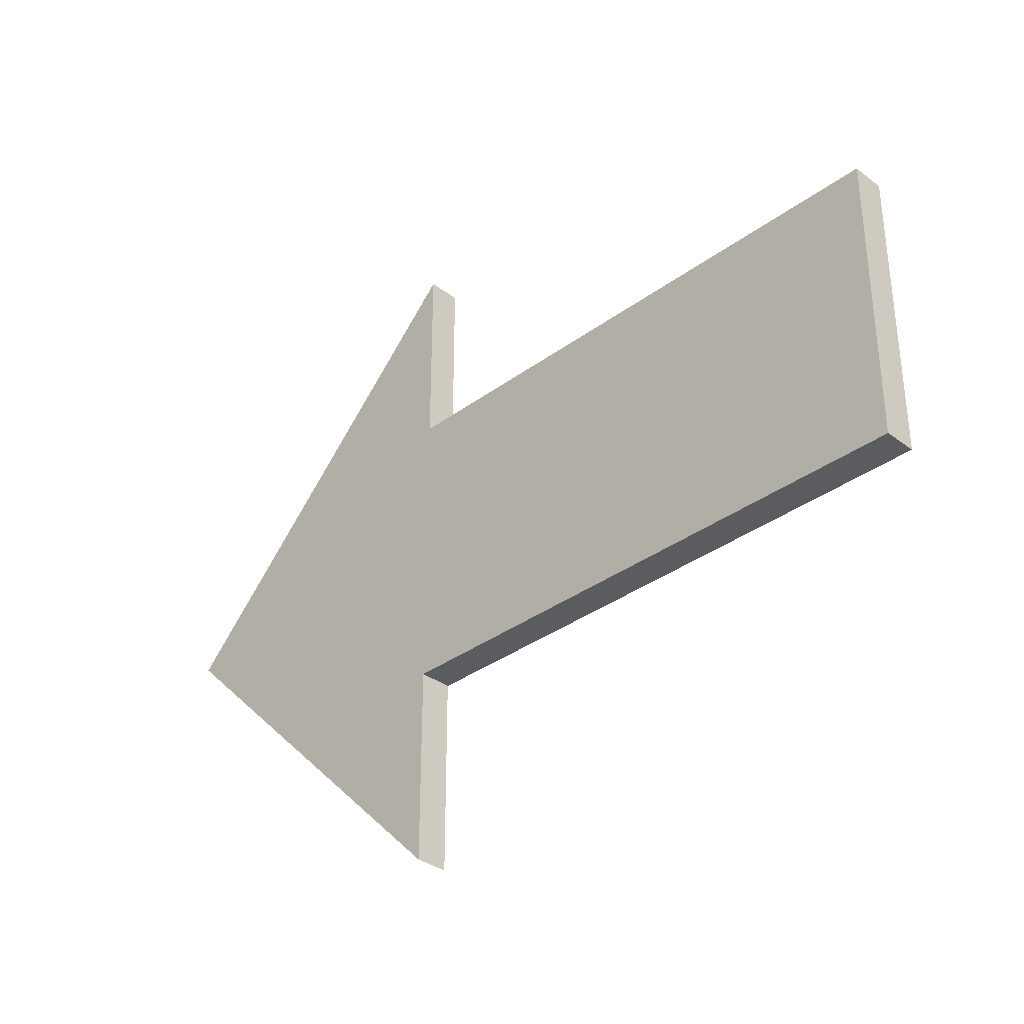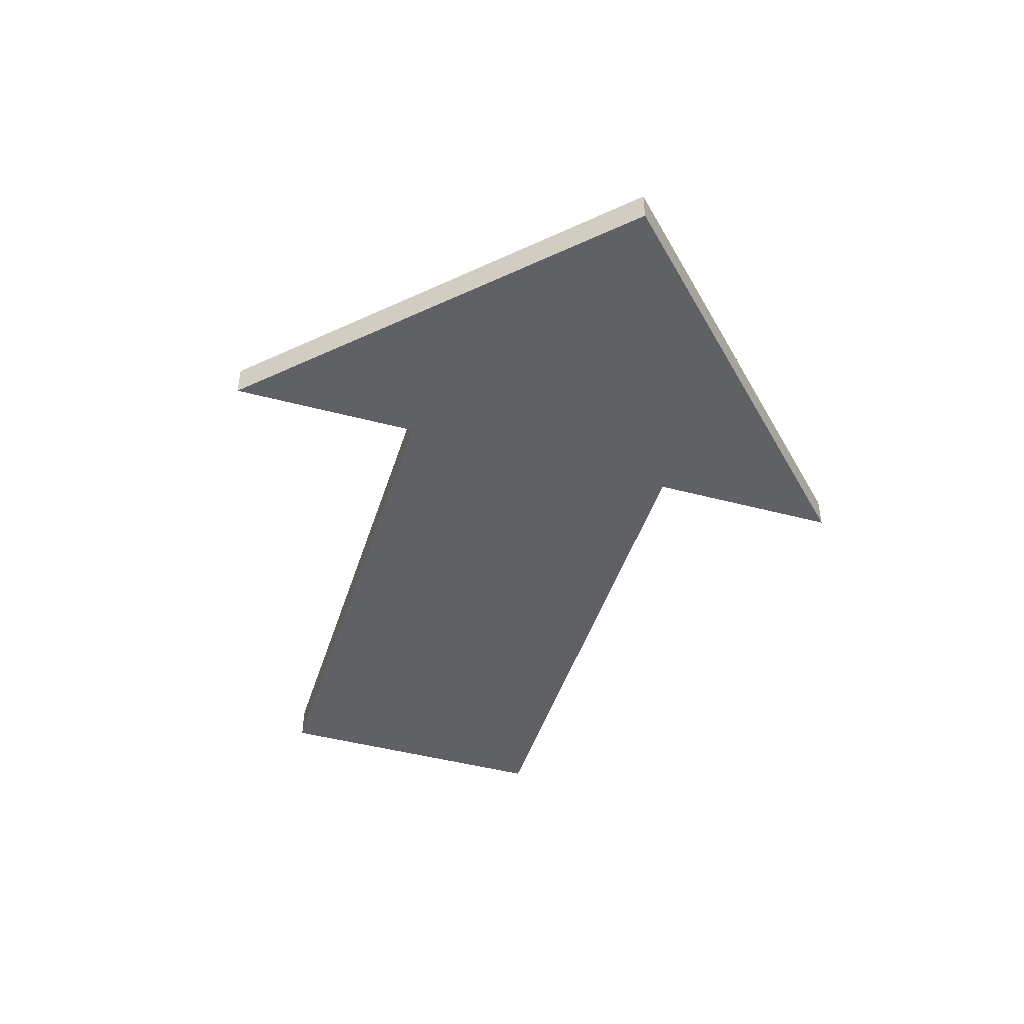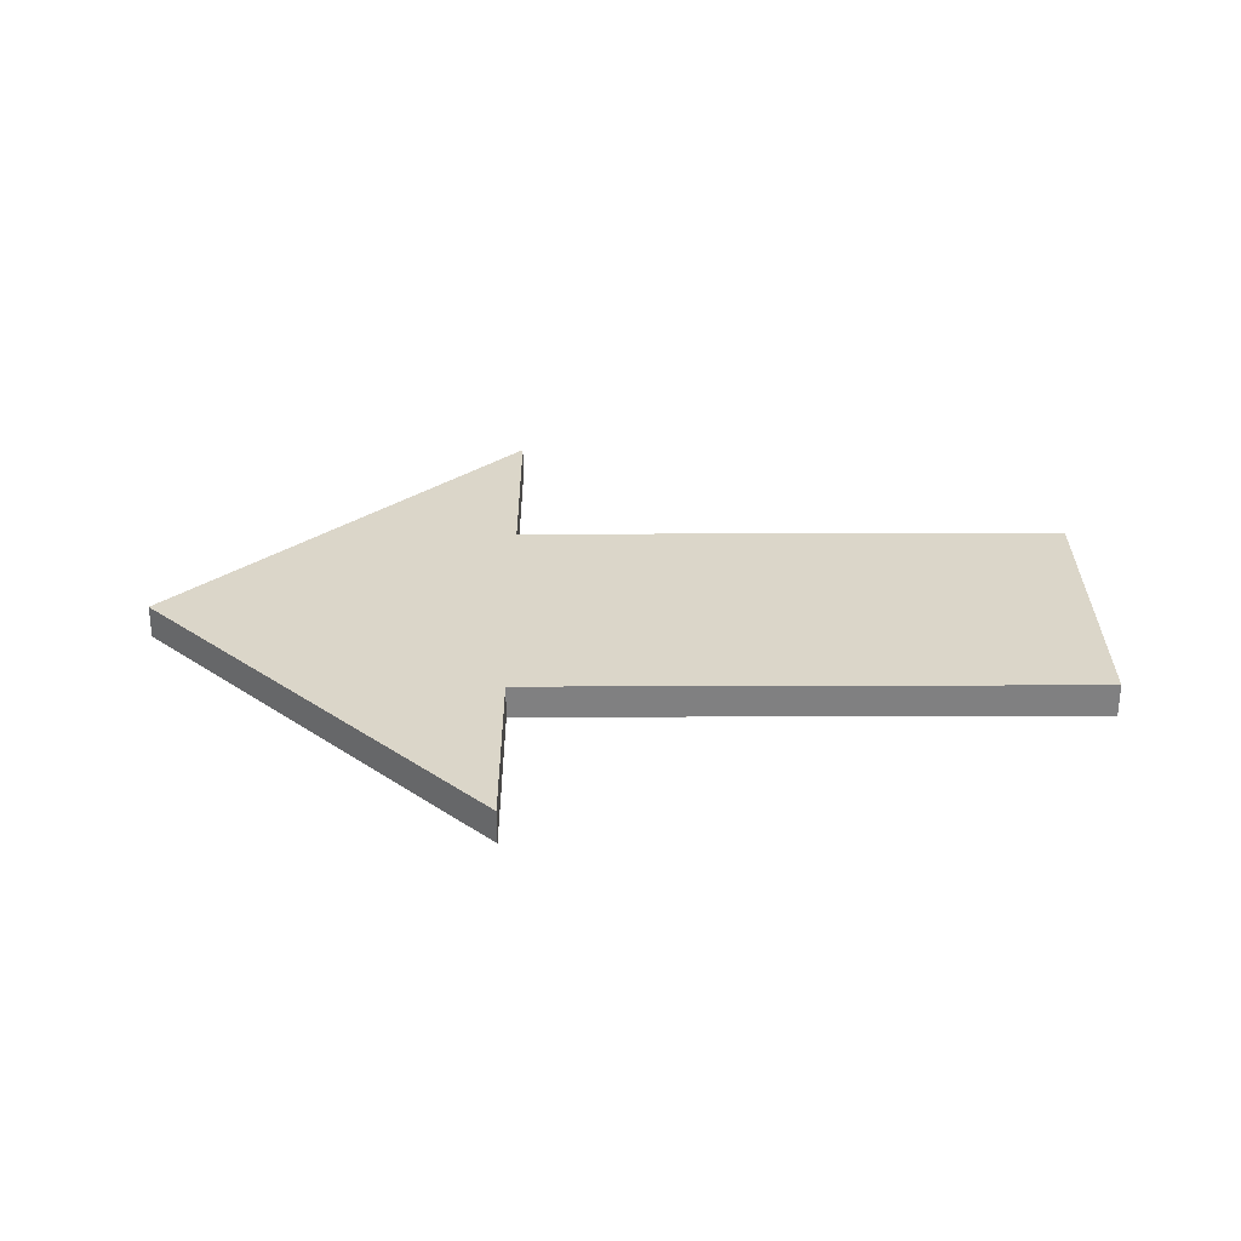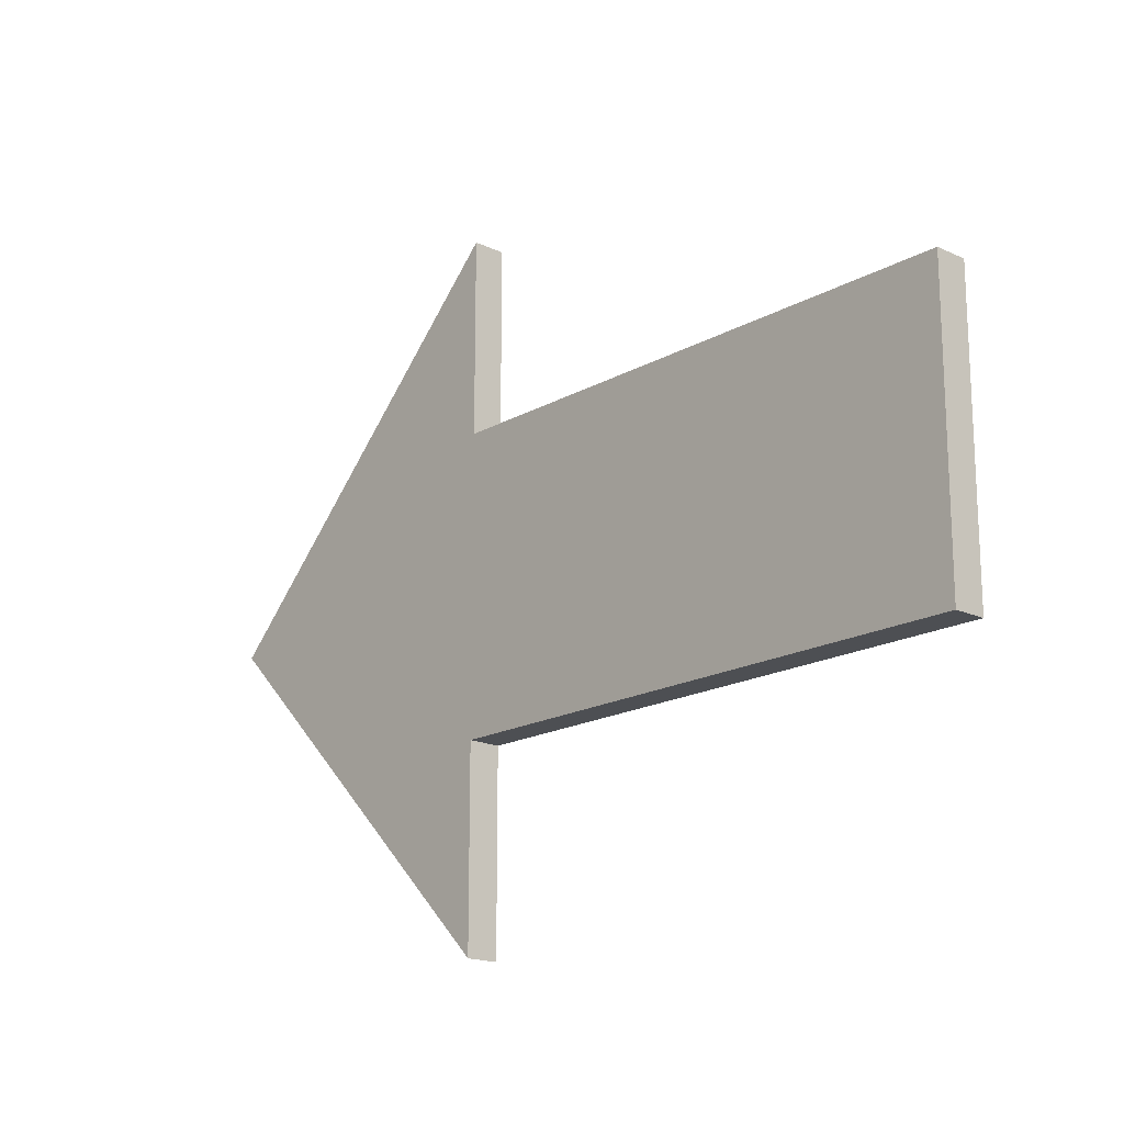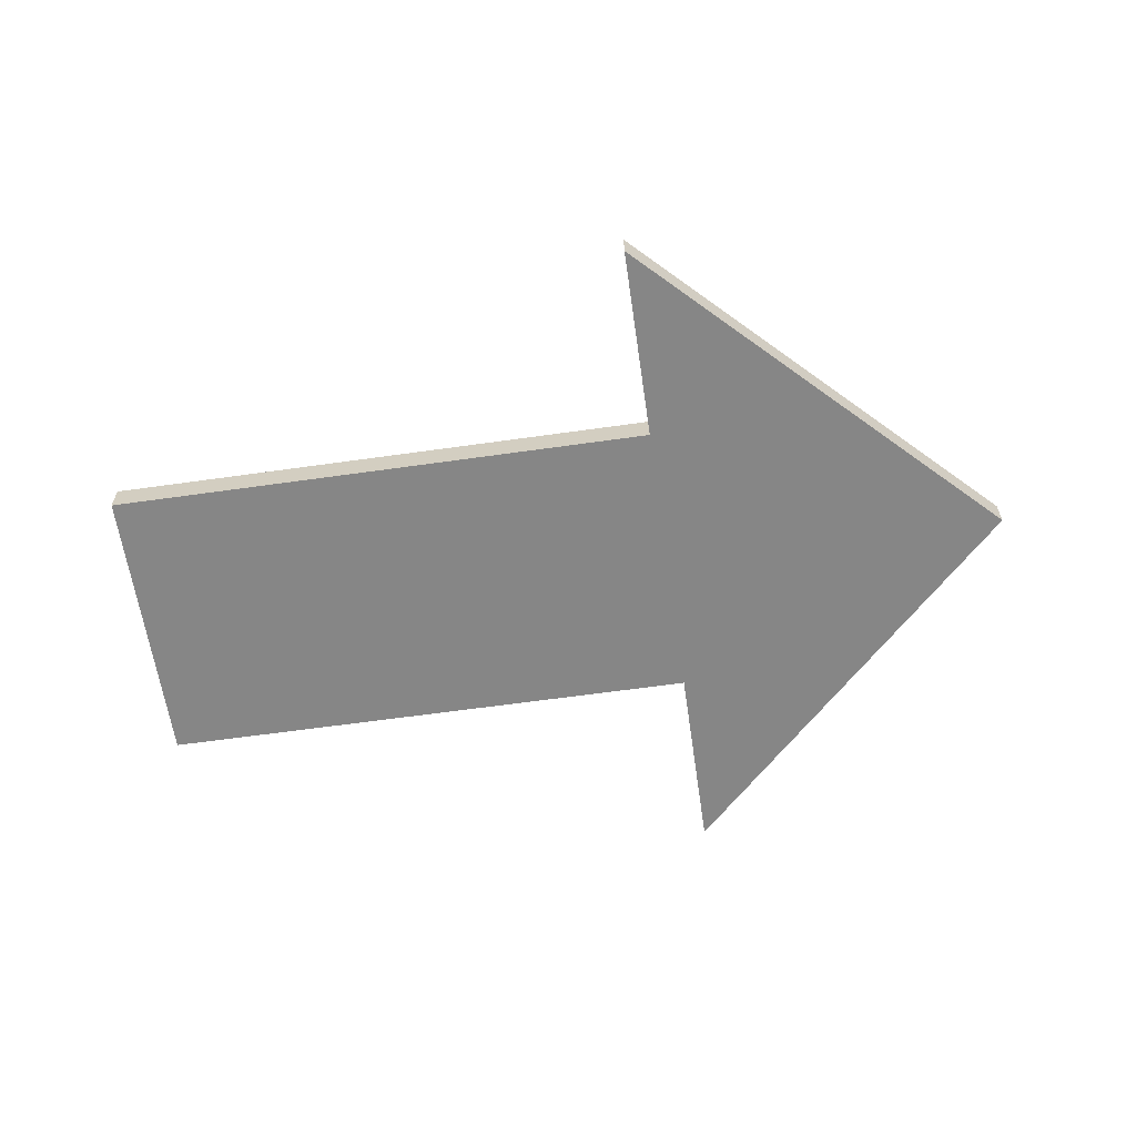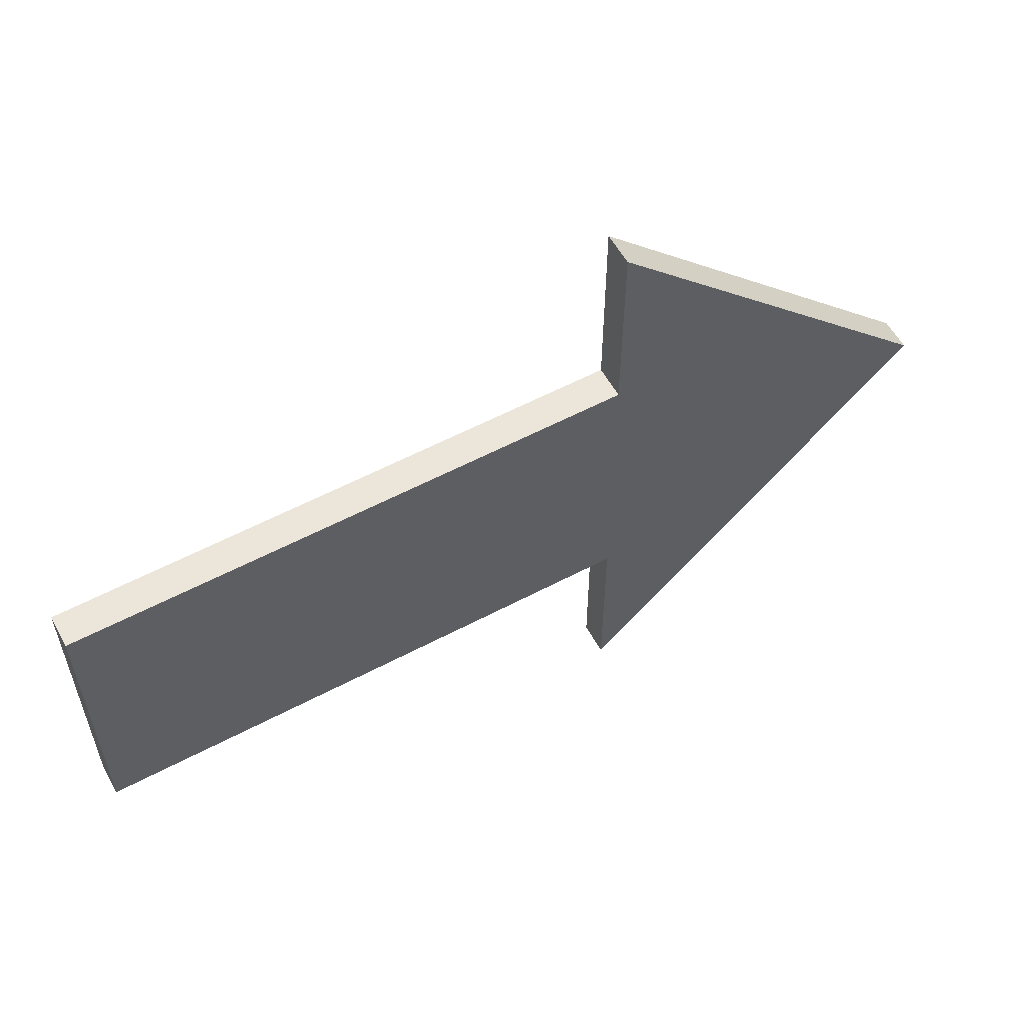
<metadata>
{"format":"obj","ext":"obj","renderer":"f3d","projection":"perspective","resolution":1024,"background":"white","views":[{"elev":-34.4,"azim":-135.2,"up":"+Y"},{"elev":-45.4,"azim":72.9,"up":"+Z"},{"elev":30.0,"azim":179.7,"up":"+Z"},{"elev":-17.7,"azim":-132.3,"up":"+Y"},{"elev":-62.0,"azim":8.2,"up":"+Z"},{"elev":57.5,"azim":-28.8,"up":"+Y"}]}
</metadata>
<code>
g 본체1
v 2 6 0
v 2 3 0
v 2 3 0.5
v 2 6 0.5
v 7.306 0.75 0
v 7.306 0.75 0.5
v 2 -4.5 0
v 2 -4.5 0.5
v 2 -1.5 0
v 2 -1.5 0.5
v -6.5 -1.5 0
v -6.5 -1.5 0.5
v -6.5 3 0
v -6.5 3 0.5
f 1 2 4
f 4 2 3
f 5 1 6
f 6 1 4
f 7 5 8
f 8 5 6
f 9 7 10
f 10 7 8
f 11 9 12
f 12 9 10
f 13 11 14
f 14 11 12
f 2 13 3
f 3 13 14
f 14 10 3
f 3 10 6
f 3 6 4
f 14 12 10
f 10 8 6
f 13 2 11
f 11 2 9
f 9 2 5
f 9 5 7
f 2 1 5

</code>
